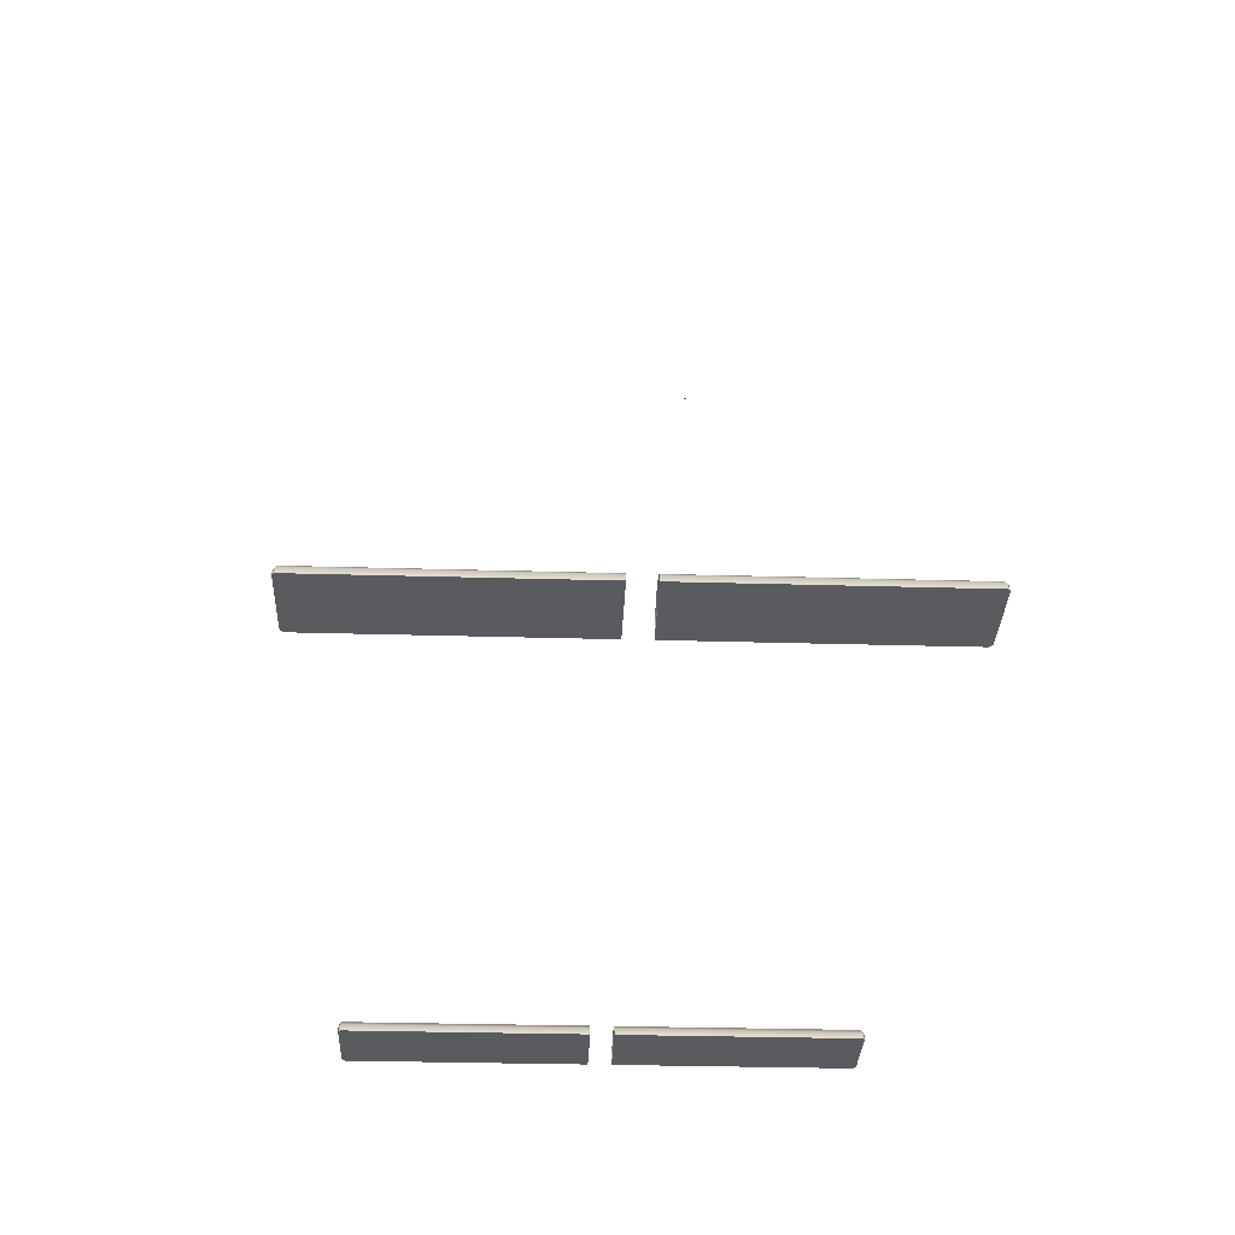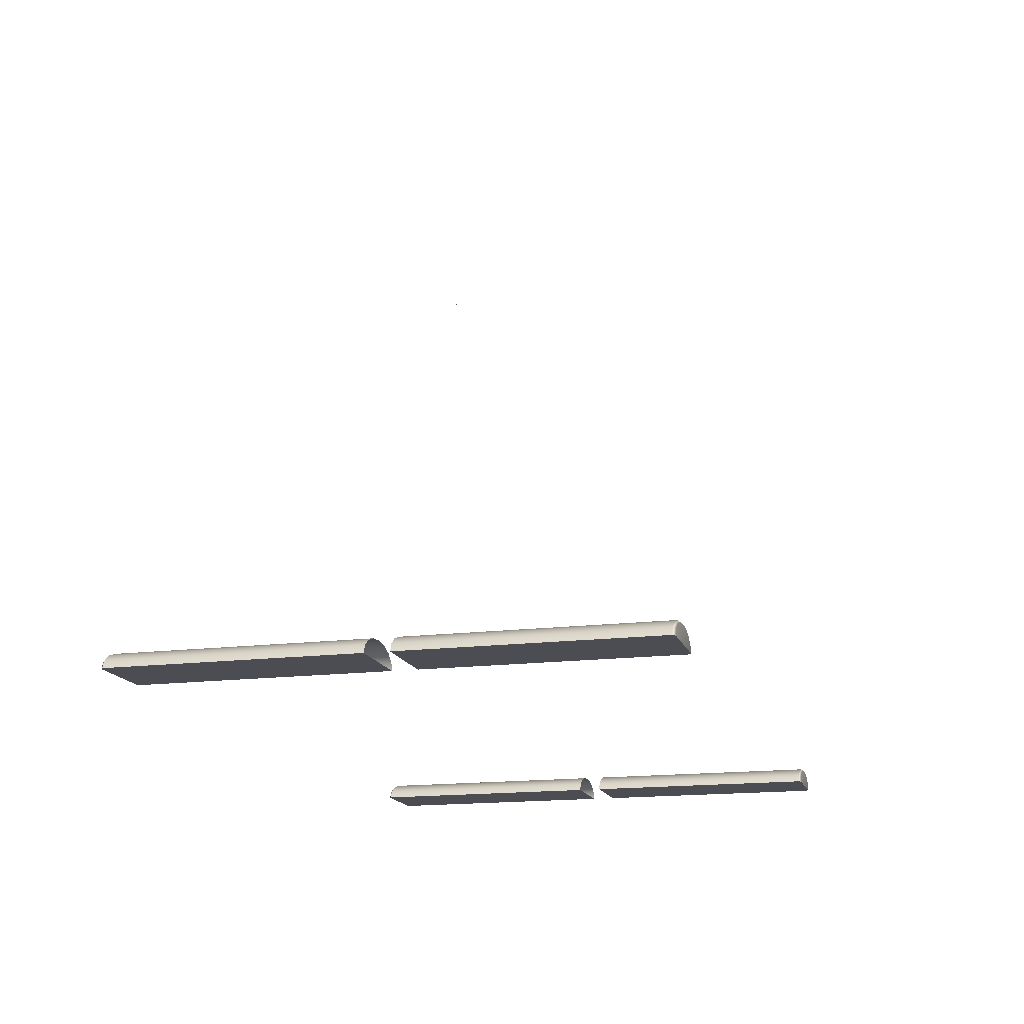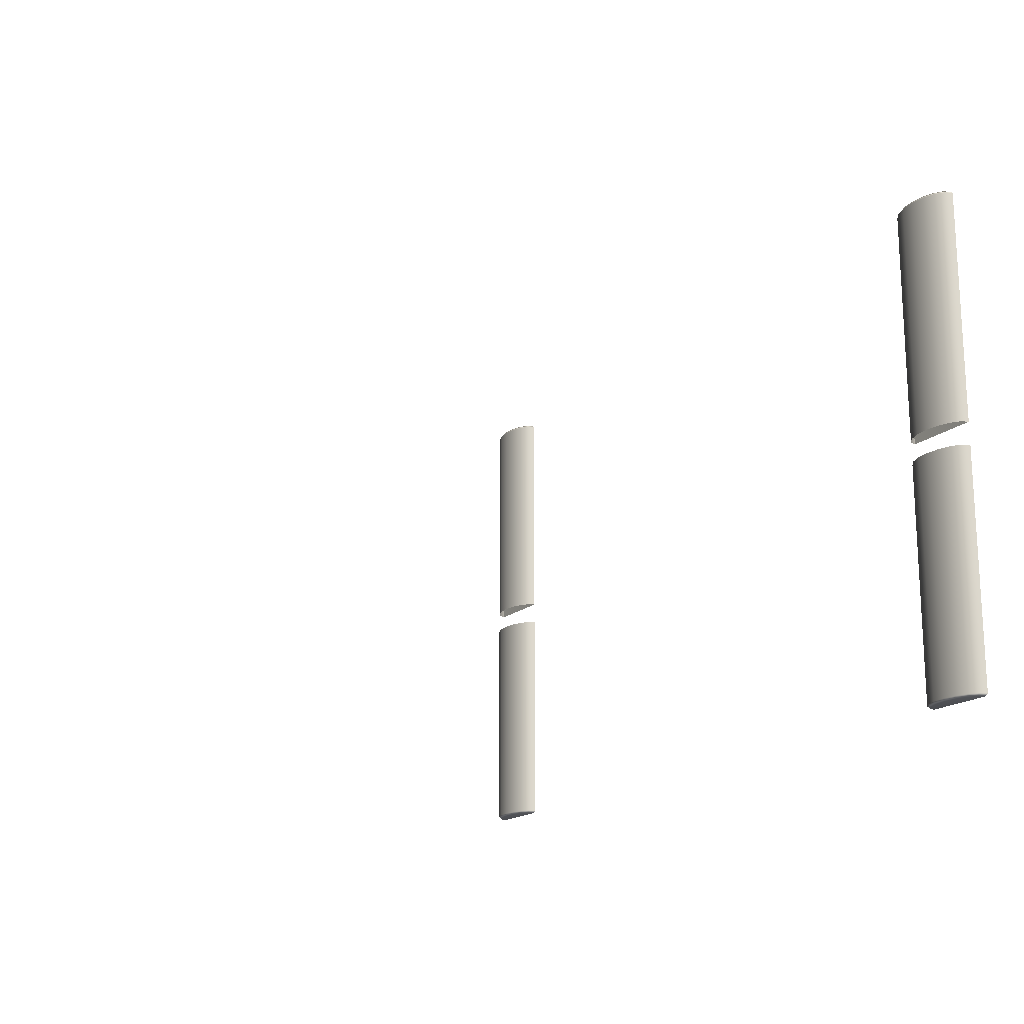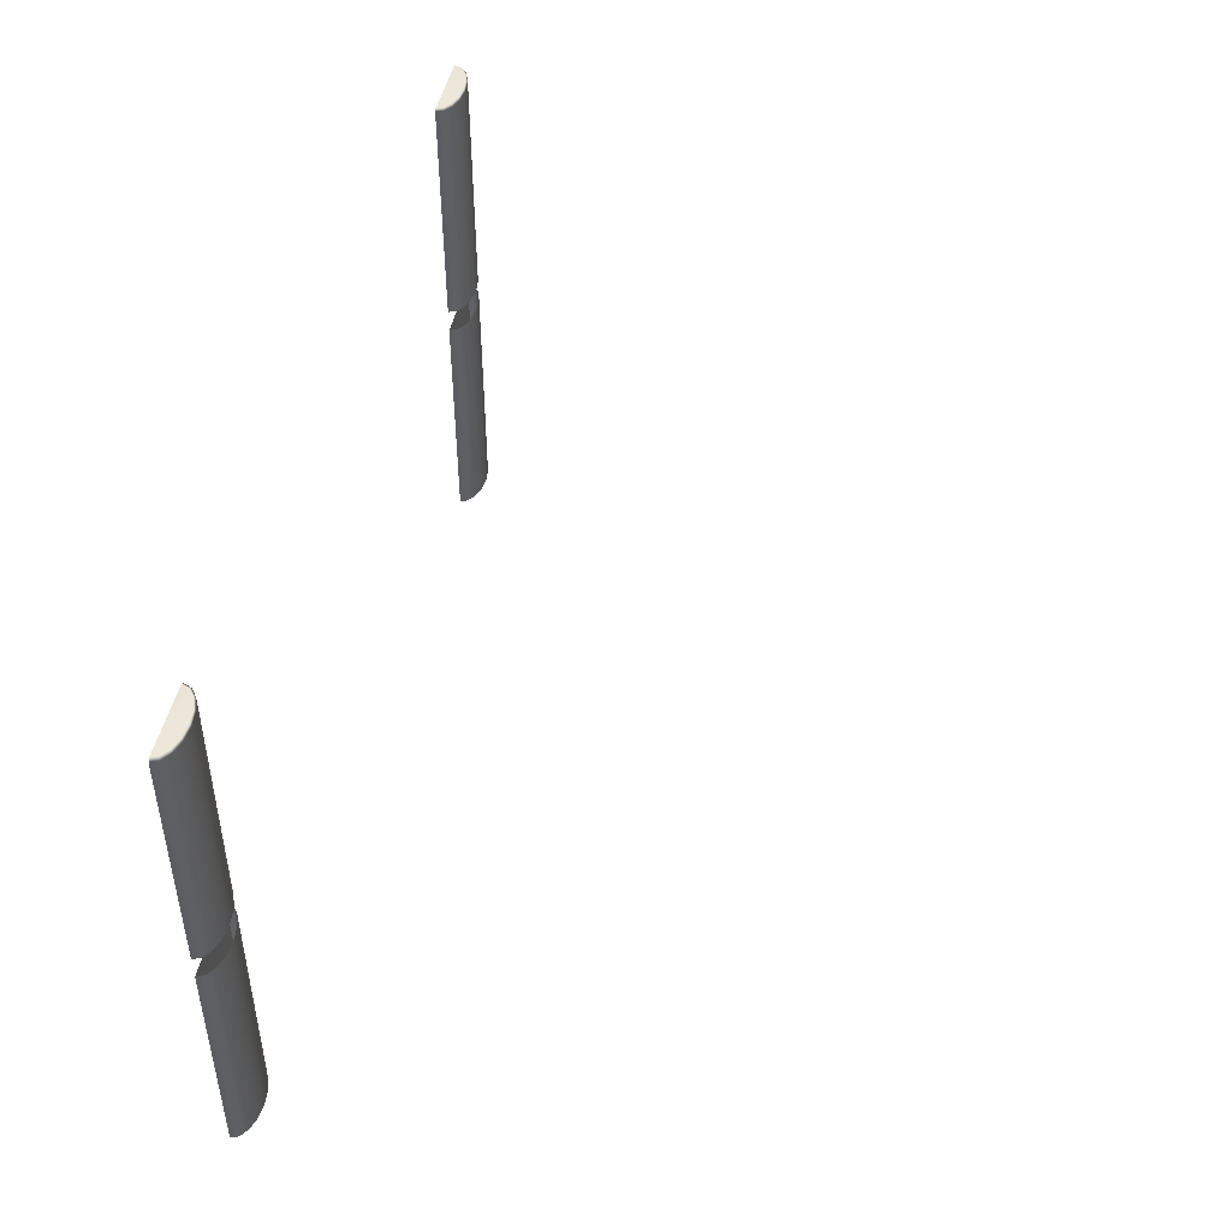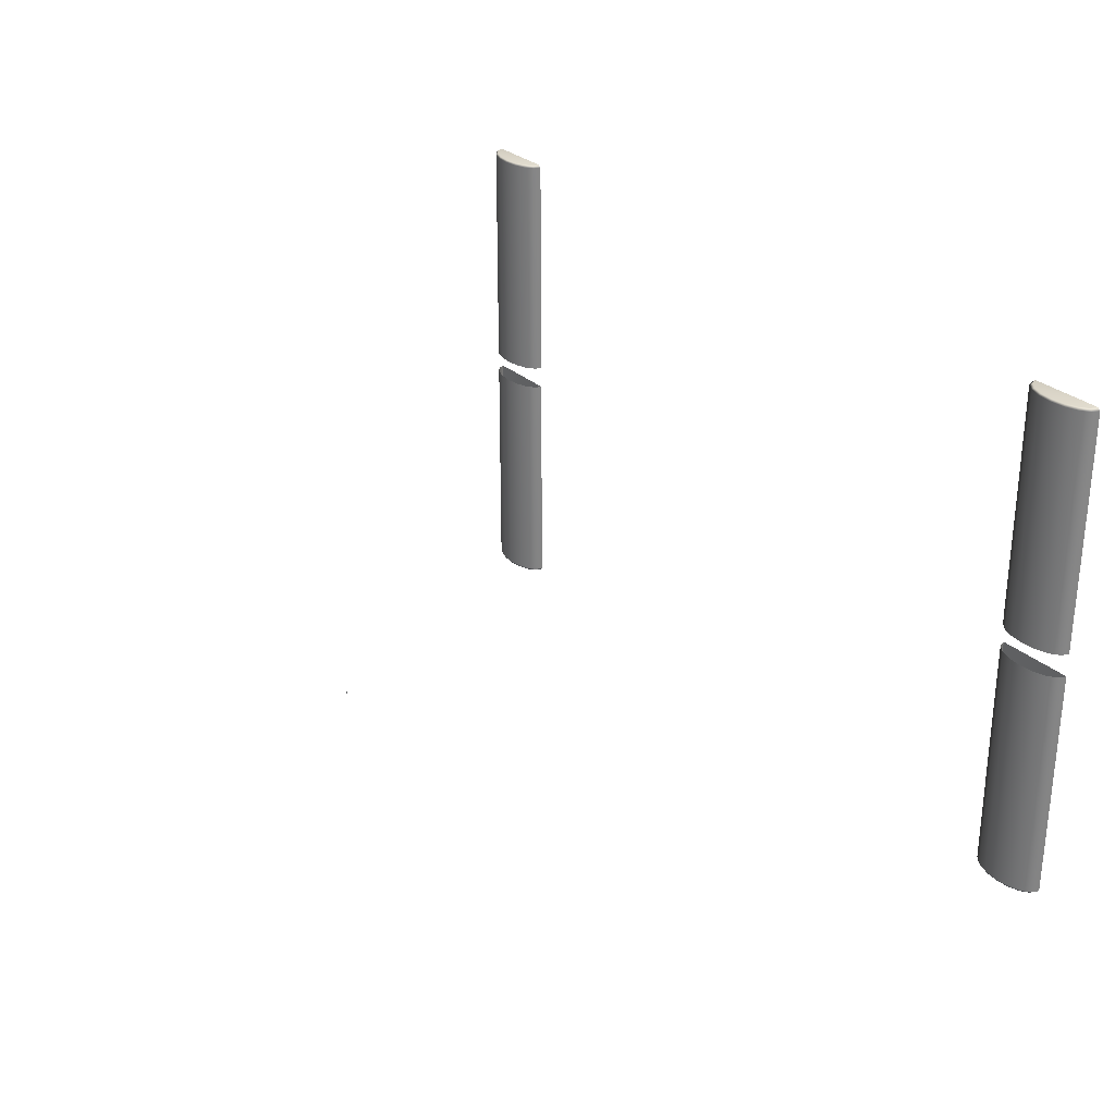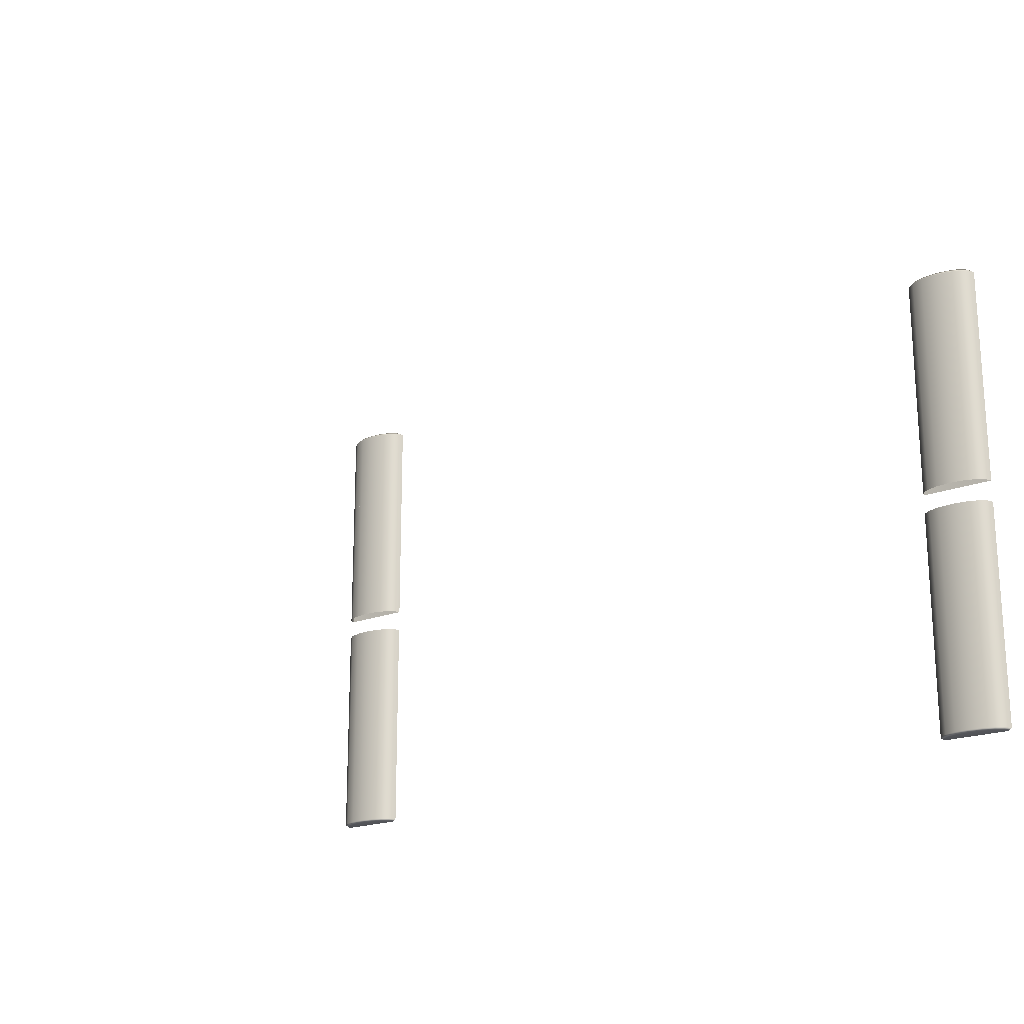
<metadata>
{"format":"obj","ext":"obj","renderer":"f3d","projection":"perspective","resolution":1024,"background":"white","views":[{"elev":-32.2,"azim":-92.3,"up":"+Z"},{"elev":-16.3,"azim":105.0,"up":"+Z"},{"elev":-17.2,"azim":59.5,"up":"+Y"},{"elev":46.8,"azim":-78.2,"up":"+Y"},{"elev":28.4,"azim":53.3,"up":"+Y"},{"elev":-19.4,"azim":36.8,"up":"+Y"}]}
</metadata>
<code>
o MeshTelevisionStand_19_1_GeomSubset_1
v -0.00072 -0.06106 0.02173
v 0.00072 -0.06106 0.02173
v -0.00072 -0.05962 0.02173
v 0.00072 -0.05962 0.02173
v -0.00072 -0.06106 0.02173
v 0.00072 -0.06106 0.02173
v -0.00072 -0.05962 0.02173
v 0.00072 -0.05962 0.02173
v -0.00072 -0.06106 0.02173
v 0.00072 -0.06106 0.02173
v -0.00072 -0.05962 0.02173
v 0.00072 -0.05962 0.02173
v -0.00072 -0.06106 0.02173
v 0.00072 -0.06106 0.02173
v -0.00072 -0.05962 0.02173
v 0.00072 -0.05962 0.02173
v -0.00072 -0.06106 0.02173
v 0.00072 -0.06106 0.02173
v -0.00072 -0.05962 0.02173
v 0.00072 -0.05962 0.02173
v 0 -0.04645 -0.07226
v 0 -0.04645 -0.1323
v 0 -0.04645 -0.009635
v 0 -0.06601 -0.1323
v 0 -0.06601 -0.009635
v -0.3746 -0.2381 -0.4397
v -0.3746 -0.01125 -0.4397
v -0.3388 -0.01125 -0.4397
v -0.3415 -0.01125 -0.4329
v -0.3493 -0.01125 -0.427
v -0.3609 -0.01125 -0.4231
v -0.3746 -0.01125 -0.4217
v -0.3536 -0.01125 -0.1145
v -0.3746 -0.01125 -0.1145
v -0.3496 -0.01125 -0.4136
v -0.3746 -0.01125 -0.4136
v -0.3624 -0.01125 -0.4189
v -0.3746 -0.01125 -0.4189
v -0.3536 -0.000283 -0.1145
v -0.3746 -0.000283 -0.4397
v -0.3388 -0.000283 -0.4397
v -0.3415 -0.000283 -0.4329
v -0.3496 -0.000283 -0.4136
v -0.3542 -0.01125 -0.416
v -0.3746 -0.01125 -0.416
v -0.3746 -0.2357 -0.4217
v -0.3746 -0.2381 -0.4234
v -0.362 -0.2381 -0.4246
v -0.3609 -0.2357 -0.4231
v -0.3514 -0.2381 -0.4282
v -0.3493 -0.2357 -0.427
v -0.3443 -0.2381 -0.4335
v -0.3415 -0.2357 -0.4329
v -0.3388 -0.2357 -0.4397
v -0.3419 -0.2381 -0.4397
v -0.4106 -0.01125 -0.4397
v -0.4078 -0.01125 -0.4329
v -0.4 -0.01125 -0.427
v -0.3884 -0.01125 -0.4231
v -0.3957 -0.01125 -0.1145
v -0.3997 -0.01125 -0.4136
v -0.3869 -0.01125 -0.4189
v -0.3957 -0.000283 -0.1145
v -0.4106 -0.000283 -0.4397
v -0.4078 -0.000283 -0.4329
v -0.3997 -0.000283 -0.4136
v -0.3951 -0.01125 -0.416
v -0.3873 -0.2381 -0.4246
v -0.3884 -0.2357 -0.4231
v -0.3979 -0.2381 -0.4282
v -0.4 -0.2357 -0.427
v -0.405 -0.2381 -0.4335
v -0.4078 -0.2357 -0.4329
v -0.4106 -0.2357 -0.4397
v -0.4075 -0.2381 -0.4397
v -0.3746 0.2375 -0.4397
v -0.3746 0.01068 -0.4397
v -0.3388 0.01068 -0.4397
v -0.3415 0.01068 -0.4329
v -0.3493 0.01068 -0.427
v -0.3609 0.01068 -0.4231
v -0.3746 0.01068 -0.4217
v -0.3536 0.01068 -0.1145
v -0.3746 0.01068 -0.1145
v -0.3496 0.01068 -0.4136
v -0.3746 0.01068 -0.4136
v -0.3624 0.01068 -0.4189
v -0.3746 0.01068 -0.4189
v -0.3542 0.01068 -0.416
v -0.3746 0.01068 -0.416
v -0.3746 0.2351 -0.4217
v -0.3746 0.2375 -0.4234
v -0.362 0.2375 -0.4246
v -0.3609 0.2351 -0.4231
v -0.3514 0.2375 -0.4282
v -0.3493 0.2351 -0.427
v -0.3443 0.2375 -0.4335
v -0.3415 0.2351 -0.4329
v -0.3388 0.2351 -0.4397
v -0.3419 0.2375 -0.4397
v -0.4106 0.01068 -0.4397
v -0.4078 0.01068 -0.4329
v -0.4 0.01068 -0.427
v -0.3884 0.01068 -0.4231
v -0.3957 0.01068 -0.1145
v -0.3997 0.01068 -0.4136
v -0.3869 0.01068 -0.4189
v -0.3951 0.01068 -0.416
v -0.3873 0.2375 -0.4246
v -0.3884 0.2351 -0.4231
v -0.3979 0.2375 -0.4282
v -0.4 0.2351 -0.427
v -0.405 0.2375 -0.4335
v -0.4078 0.2351 -0.4329
v -0.4106 0.2351 -0.4397
v -0.4075 0.2375 -0.4397
v -0.3536 -0.01309 -0.1022
v -0.3746 -0.01309 -0.1022
v -0.3536 -0.003581 -0.0967
v -0.3957 -0.003581 -0.0967
v -0.3957 -0.01309 -0.1022
v -0.3536 0.00593 -0.09124
v -0.3746 0.00593 -0.09124
v -0.3957 0.00593 -0.09124
v -0.3536 -0.02016 -0.09132
v -0.3746 -0.02016 -0.09132
v -0.3536 -0.01214 -0.08383
v -0.3957 -0.01214 -0.08383
v -0.3957 -0.02016 -0.09132
v -0.3536 -0.004135 -0.07634
v -0.3746 -0.004135 -0.07634
v -0.3957 -0.004135 -0.07634
v -0.3536 -0.0295 -0.08493
v -0.3746 -0.0295 -0.08493
v -0.3536 -0.02539 -0.07476
v -0.3957 -0.02539 -0.07476
v -0.3957 -0.0295 -0.08493
v -0.3536 -0.02127 -0.0646
v -0.3746 -0.02127 -0.0646
v -0.3957 -0.02127 -0.0646
v -0.3536 -0.04645 -0.08243
v -0.3746 -0.04645 -0.08243
v -0.3536 -0.04645 -0.07226
v -0.3957 -0.04645 -0.07226
v -0.3957 -0.04645 -0.08243
v -0.3536 -0.04645 -0.0621
v -0.3746 -0.04645 -0.0621
v -0.3957 -0.04645 -0.0621
v -0.4034 -0.04645 -0.1323
v -0.4498 -0.04645 -0.07279
v -0.4369 -0.04645 -0.1161
v -0.4034 -0.04645 -0.009635
v -0.4369 -0.04645 -0.02942
v -0.4034 -0.06601 -0.1323
v -0.4498 -0.06601 -0.07279
v -0.4369 -0.06601 -0.1161
v -0.4034 -0.06601 -0.009635
v -0.4369 -0.06601 -0.02942
v 0 -0.06601 -0.0723
v 0 -0.06601 -0.1039
v 0 -0.06601 -0.04071
v 0.3746 -0.2381 -0.4397
v 0.3746 -0.01125 -0.4397
v 0.3388 -0.01125 -0.4397
v 0.3415 -0.01125 -0.4329
v 0.3493 -0.01125 -0.427
v 0.3609 -0.01125 -0.4231
v 0.3746 -0.01125 -0.4217
v 0.3536 -0.01125 -0.1145
v 0.3746 -0.01125 -0.1145
v 0.3496 -0.01125 -0.4136
v 0.3746 -0.01125 -0.4136
v 0.3624 -0.01125 -0.4189
v 0.3746 -0.01125 -0.4189
v 0.3536 -0.000283 -0.1145
v 0.3746 -0.000283 -0.4397
v 0.3388 -0.000283 -0.4397
v 0.3415 -0.000283 -0.4329
v 0.3496 -0.000283 -0.4136
v 0.3542 -0.01125 -0.416
v 0.3746 -0.01125 -0.416
v 0.3746 -0.2357 -0.4217
v 0.3746 -0.2381 -0.4234
v 0.362 -0.2381 -0.4246
v 0.3609 -0.2357 -0.4231
v 0.3514 -0.2381 -0.4282
v 0.3493 -0.2357 -0.427
v 0.3443 -0.2381 -0.4335
v 0.3415 -0.2357 -0.4329
v 0.3388 -0.2357 -0.4397
v 0.3419 -0.2381 -0.4397
v 0.4106 -0.01125 -0.4397
v 0.4078 -0.01125 -0.4329
v 0.4 -0.01125 -0.427
v 0.3884 -0.01125 -0.4231
v 0.3957 -0.01125 -0.1145
v 0.3997 -0.01125 -0.4136
v 0.3869 -0.01125 -0.4189
v 0.3957 -0.000283 -0.1145
v 0.4106 -0.000283 -0.4397
v 0.4078 -0.000283 -0.4329
v 0.3997 -0.000283 -0.4136
v 0.3951 -0.01125 -0.416
v 0.3873 -0.2381 -0.4246
v 0.3884 -0.2357 -0.4231
v 0.3979 -0.2381 -0.4282
v 0.4 -0.2357 -0.427
v 0.405 -0.2381 -0.4335
v 0.4078 -0.2357 -0.4329
v 0.4106 -0.2357 -0.4397
v 0.4075 -0.2381 -0.4397
v 0.3746 0.2375 -0.4397
v 0.3746 0.01068 -0.4397
v 0.3388 0.01068 -0.4397
v 0.3415 0.01068 -0.4329
v 0.3493 0.01068 -0.427
v 0.3609 0.01068 -0.4231
v 0.3746 0.01068 -0.4217
v 0.3536 0.01068 -0.1145
v 0.3746 0.01068 -0.1145
v 0.3496 0.01068 -0.4136
v 0.3746 0.01068 -0.4136
v 0.3624 0.01068 -0.4189
v 0.3746 0.01068 -0.4189
v 0.3542 0.01068 -0.416
v 0.3746 0.01068 -0.416
v 0.3746 0.2351 -0.4217
v 0.3746 0.2375 -0.4234
v 0.362 0.2375 -0.4246
v 0.3609 0.2351 -0.4231
v 0.3514 0.2375 -0.4282
v 0.3493 0.2351 -0.427
v 0.3443 0.2375 -0.4335
v 0.3415 0.2351 -0.4329
v 0.3388 0.2351 -0.4397
v 0.3419 0.2375 -0.4397
v 0.4106 0.01068 -0.4397
v 0.4078 0.01068 -0.4329
v 0.4 0.01068 -0.427
v 0.3884 0.01068 -0.4231
v 0.3957 0.01068 -0.1145
v 0.3997 0.01068 -0.4136
v 0.3869 0.01068 -0.4189
v 0.3951 0.01068 -0.416
v 0.3873 0.2375 -0.4246
v 0.3884 0.2351 -0.4231
v 0.3979 0.2375 -0.4282
v 0.4 0.2351 -0.427
v 0.405 0.2375 -0.4335
v 0.4078 0.2351 -0.4329
v 0.4106 0.2351 -0.4397
v 0.4075 0.2375 -0.4397
v 0.3536 -0.01309 -0.1022
v 0.3746 -0.01309 -0.1022
v 0.3536 -0.003581 -0.0967
v 0.3957 -0.003581 -0.0967
v 0.3957 -0.01309 -0.1022
v 0.3536 0.00593 -0.09124
v 0.3746 0.00593 -0.09124
v 0.3957 0.00593 -0.09124
v 0.3536 -0.02016 -0.09132
v 0.3746 -0.02016 -0.09132
v 0.3536 -0.01214 -0.08383
v 0.3957 -0.01214 -0.08383
v 0.3957 -0.02016 -0.09132
v 0.3536 -0.004135 -0.07634
v 0.3746 -0.004135 -0.07634
v 0.3957 -0.004135 -0.07634
v 0.3536 -0.0295 -0.08493
v 0.3746 -0.0295 -0.08493
v 0.3536 -0.02539 -0.07476
v 0.3957 -0.02539 -0.07476
v 0.3957 -0.0295 -0.08493
v 0.3536 -0.02127 -0.0646
v 0.3746 -0.02127 -0.0646
v 0.3957 -0.02127 -0.0646
v 0.3536 -0.04645 -0.08243
v 0.3746 -0.04645 -0.08243
v 0.3536 -0.04645 -0.07226
v 0.3957 -0.04645 -0.07226
v 0.3957 -0.04645 -0.08243
v 0.3536 -0.04645 -0.0621
v 0.3746 -0.04645 -0.0621
v 0.3957 -0.04645 -0.0621
v 0.4034 -0.04645 -0.1323
v 0.4498 -0.04645 -0.07279
v 0.4369 -0.04645 -0.1161
v 0.4034 -0.04645 -0.009635
v 0.4369 -0.04645 -0.02942
v 0.4034 -0.06601 -0.1323
v 0.4498 -0.06601 -0.07279
v 0.4369 -0.06601 -0.1161
v 0.4034 -0.06601 -0.009635
v 0.4369 -0.06601 -0.02942
f 5 6 8 7
f 28 54 55 26 27
f 47 48 49 46
f 48 50 51 49
f 50 52 53 51
f 52 55 54 53
f 26 50 48 47
f 26 55 52 50
f 29 53 54 28
f 30 51 53 29
f 31 49 51 30
f 32 46 49 31
f 56 27 26 75 74
f 47 46 69 68
f 68 69 71 70
f 70 71 73 72
f 72 73 74 75
f 26 47 68 70
f 26 70 72 75
f 57 56 74 73
f 58 57 73 71
f 59 58 71 69
f 32 59 69 46
f 78 77 76 100 99
f 92 91 94 93
f 93 94 96 95
f 95 96 98 97
f 97 98 99 100
f 76 92 93 95
f 76 95 97 100
f 79 78 99 98
f 80 79 98 96
f 81 80 96 94
f 82 81 94 91
f 101 115 116 76 77
f 92 109 110 91
f 109 111 112 110
f 111 113 114 112
f 113 116 115 114
f 76 111 109 92
f 76 116 113 111
f 102 114 115 101
f 103 112 114 102
f 104 110 112 103
f 82 91 110 104
f 164 163 162 191 190
f 183 182 185 184
f 184 185 187 186
f 186 187 189 188
f 188 189 190 191
f 162 183 184 186
f 162 186 188 191
f 165 164 190 189
f 166 165 189 187
f 167 166 187 185
f 168 167 185 182
f 192 210 211 162 163
f 183 204 205 182
f 204 206 207 205
f 206 208 209 207
f 208 211 210 209
f 162 206 204 183
f 162 211 208 206
f 193 209 210 192
f 194 207 209 193
f 195 205 207 194
f 168 182 205 195
f 214 235 236 212 213
f 228 229 230 227
f 229 231 232 230
f 231 233 234 232
f 233 236 235 234
f 212 231 229 228
f 212 236 233 231
f 215 234 235 214
f 216 232 234 215
f 217 230 232 216
f 218 227 230 217
f 237 213 212 252 251
f 228 227 246 245
f 245 246 248 247
f 247 248 250 249
f 249 250 251 252
f 212 228 245 247
f 212 247 249 252
f 238 237 251 250
f 239 238 250 248
f 240 239 248 246
f 218 240 246 227

</code>
